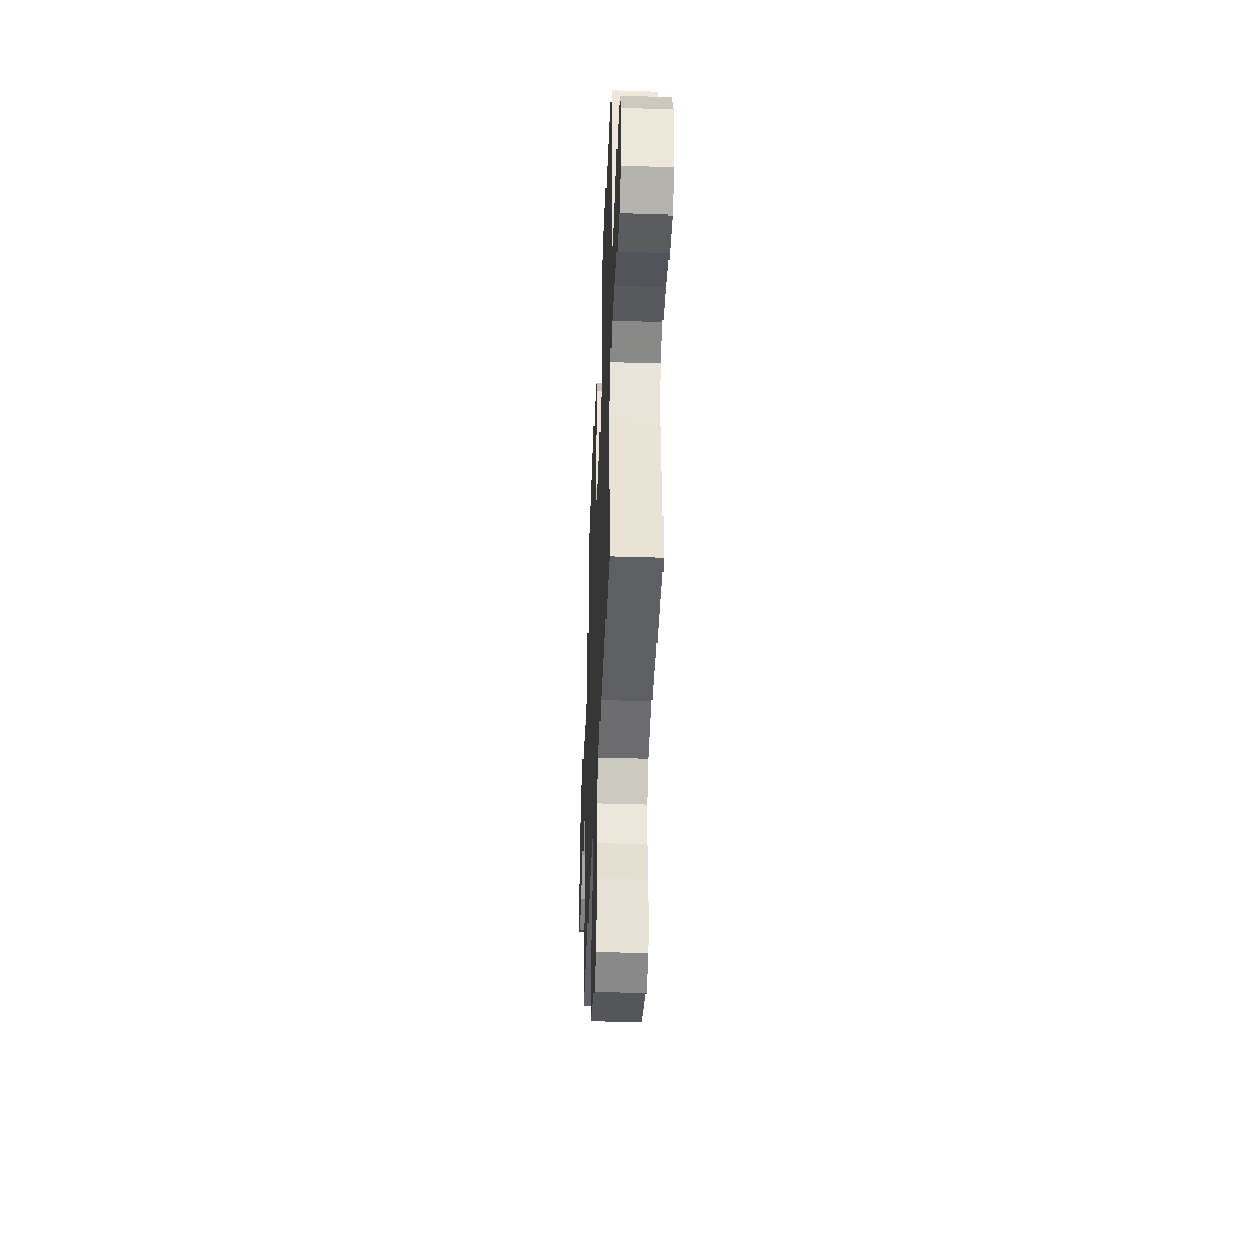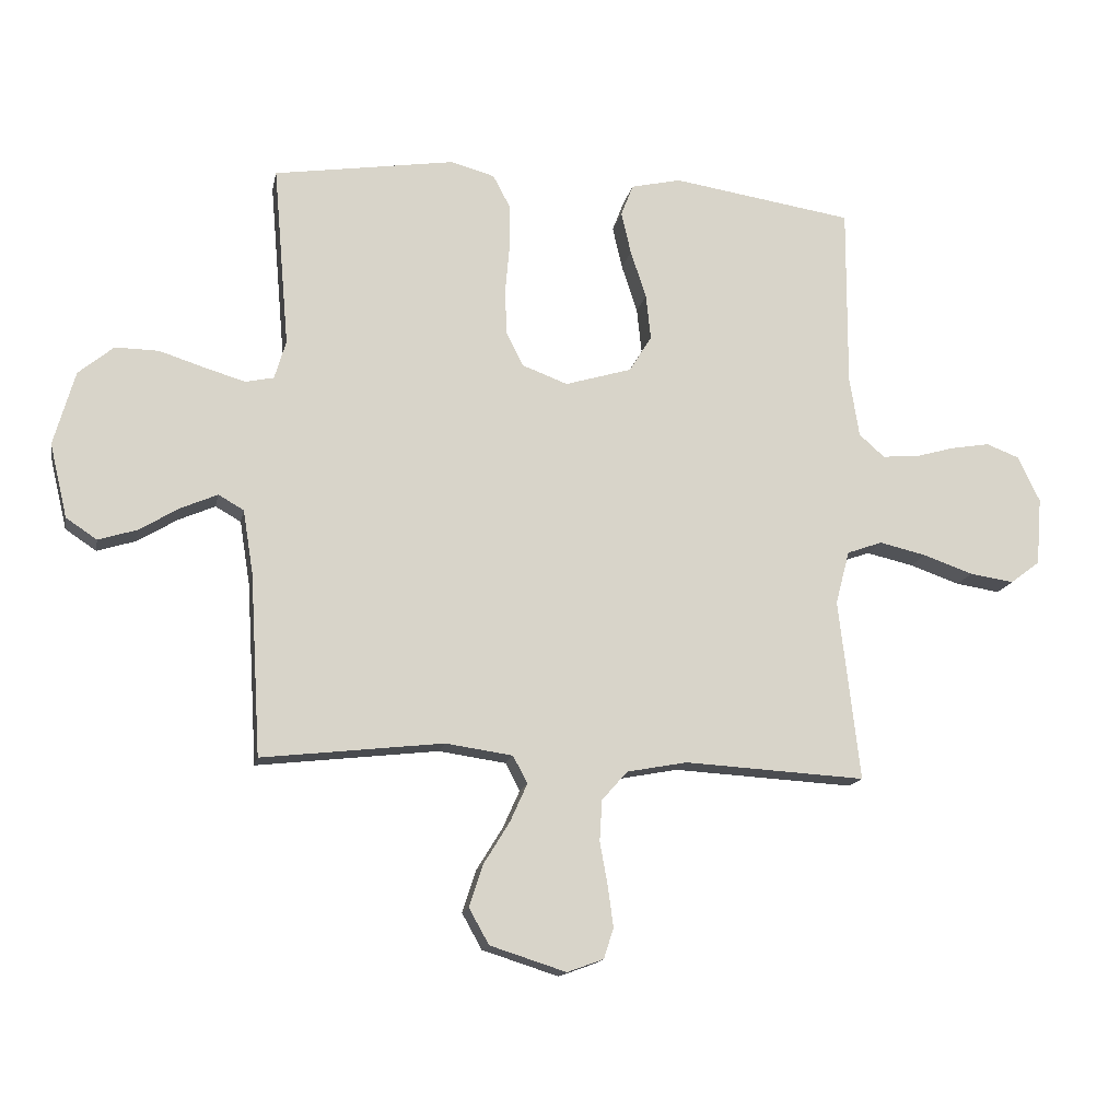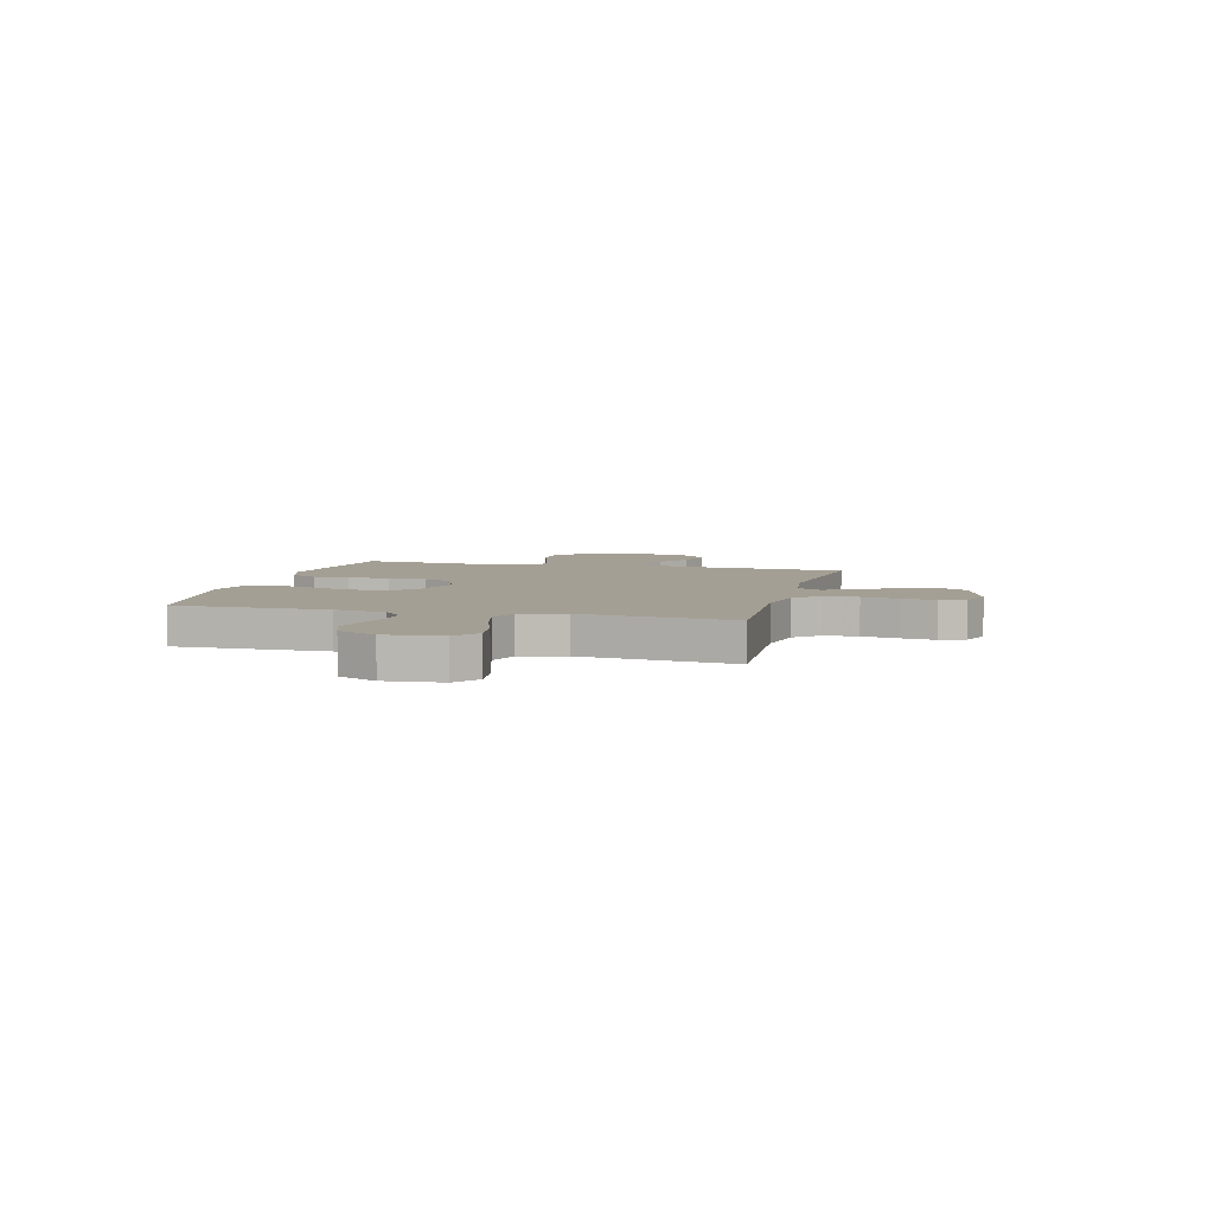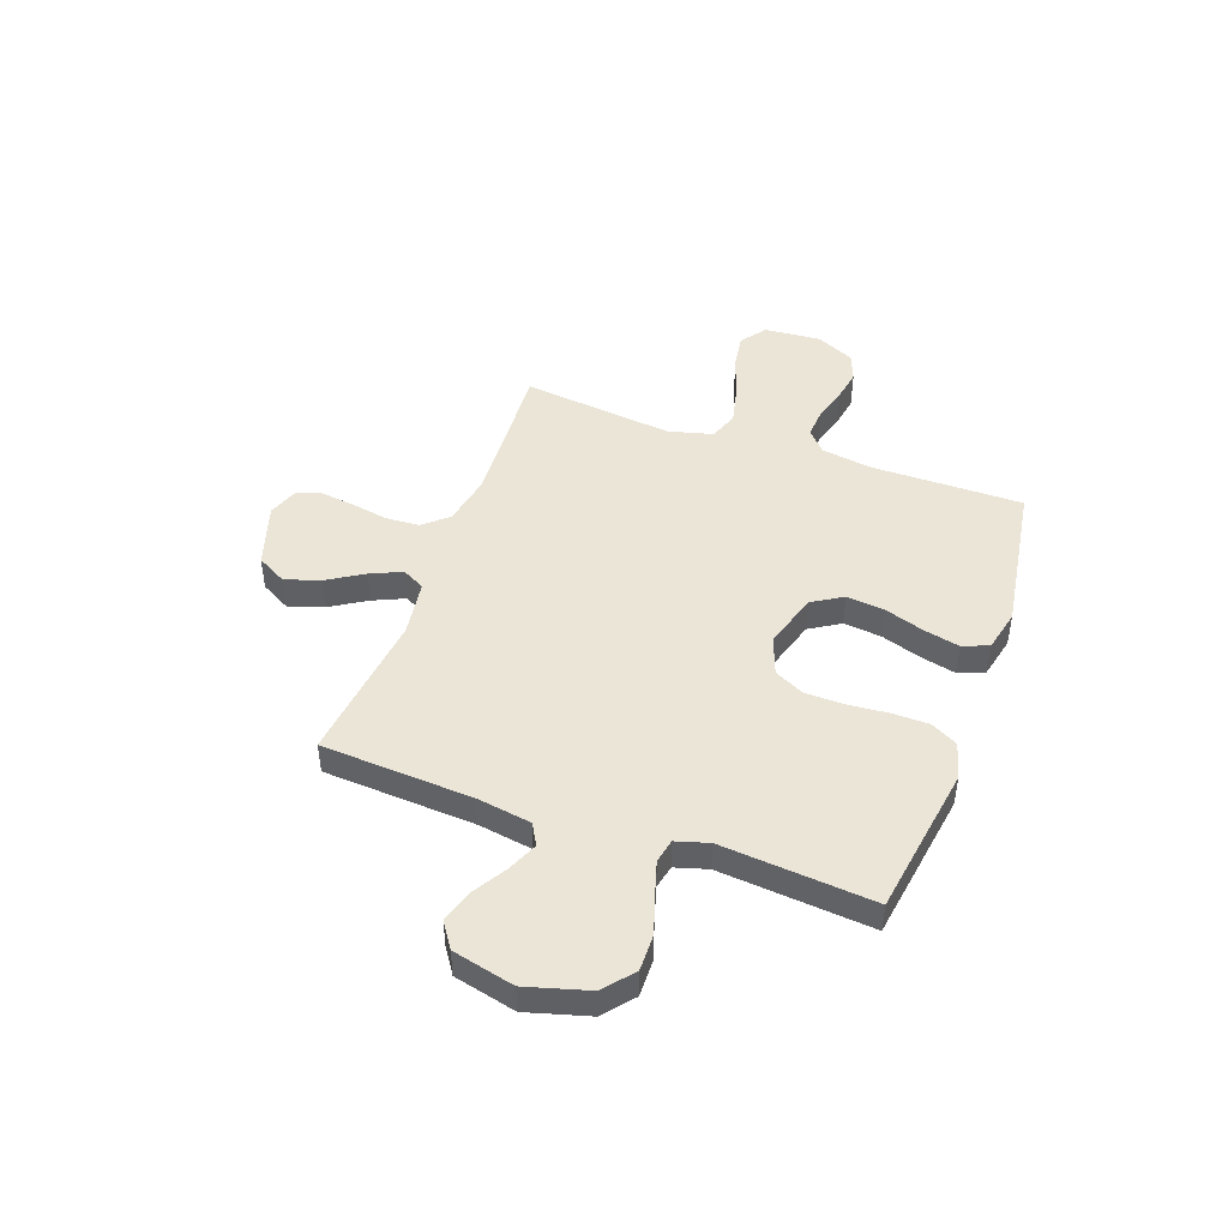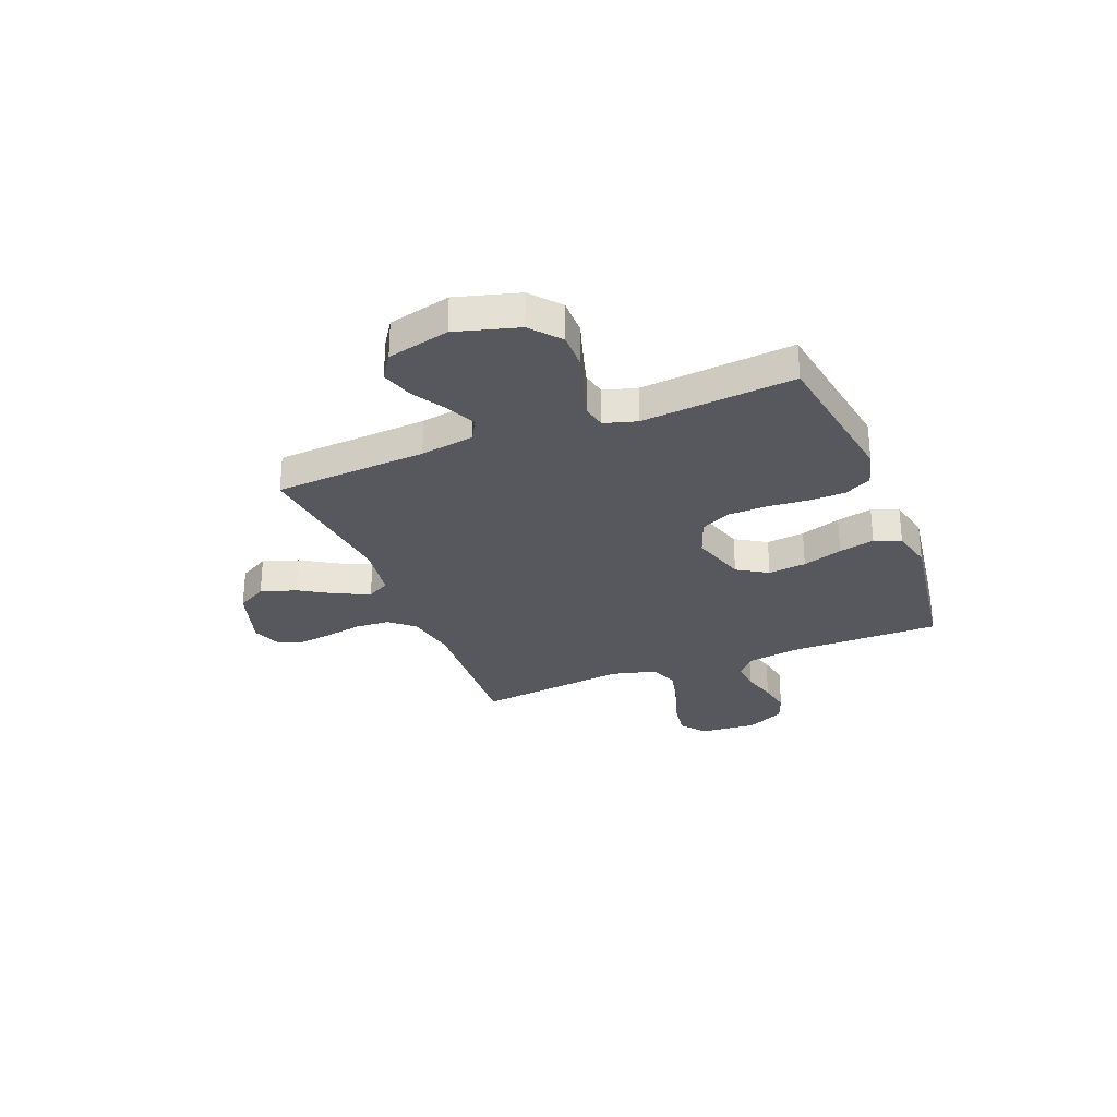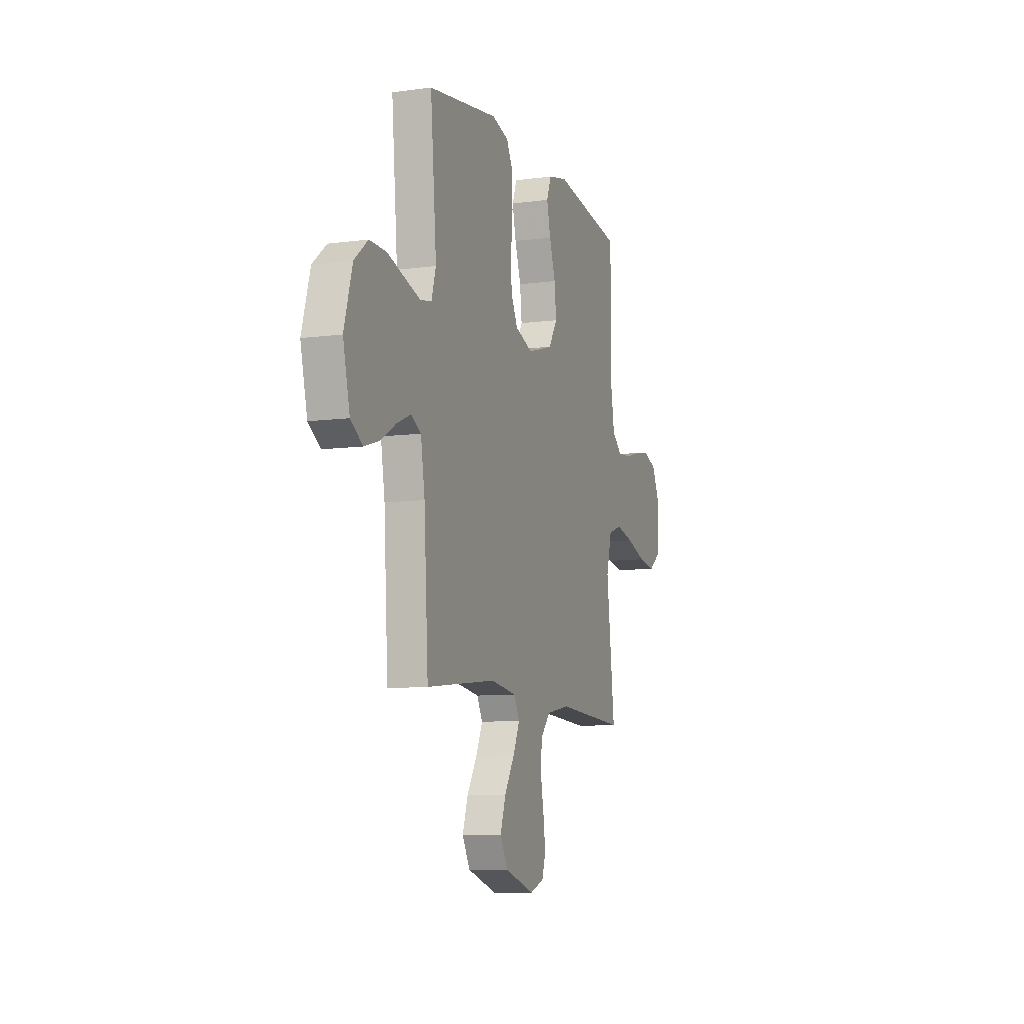
<metadata>
{"format":"obj","ext":"obj","renderer":"f3d","projection":"perspective","resolution":1024,"background":"white","views":[{"elev":-43.0,"azim":87.5,"up":"+Z"},{"elev":-14.9,"azim":-11.2,"up":"+Z"},{"elev":5.6,"azim":104.4,"up":"+Y"},{"elev":45.9,"azim":-70.2,"up":"+Y"},{"elev":-28.9,"azim":-68.2,"up":"+Y"},{"elev":-9.0,"azim":-70.2,"up":"+Z"}]}
</metadata>
<code>
v -0.5 0.07 -0.5
v -0.518 0.07 -0.2
v -0.535 0.07 -0.094
v -0.577 0.07 -0.07
v -0.637 0.07 -0.096
v -0.703 0.07 -0.136
v -0.767 0.07 -0.156
v -0.818 0.07 -0.122
v -0.847 0.07 0
v -0.812 0.07 0.123
v -0.754 0.07 0.171
v -0.682 0.07 0.17
v -0.607 0.07 0.146
v -0.54 0.07 0.126
v -0.493 0.07 0.136
v -0.474 0.07 0.2
v -0.5 0.07 0.5
v -0.2 0.07 0.546
v -0.128 0.07 0.526
v -0.1 0.07 0.473
v -0.099 0.07 0.4
v -0.106 0.07 0.32
v -0.104 0.07 0.244
v -0.075 0.07 0.186
v 0 0.07 0.158
v 0.11 0.07 0.191
v 0.147 0.07 0.251
v 0.139 0.07 0.326
v 0.113 0.07 0.405
v 0.097 0.07 0.475
v 0.117 0.07 0.527
v 0.2 0.07 0.546
v 0.5 0.07 0.5
v 0.499 0.07 0.2
v 0.515 0.07 0.1
v 0.557 0.07 0.063
v 0.615 0.07 0.067
v 0.682 0.07 0.086
v 0.747 0.07 0.097
v 0.802 0.07 0.076
v 0.838 0.07 0
v 0.829 0.07 -0.112
v 0.78 0.07 -0.149
v 0.707 0.07 -0.138
v 0.624 0.07 -0.109
v 0.546 0.07 -0.091
v 0.488 0.07 -0.112
v 0.465 0.07 -0.2
v 0.5 0.07 -0.5
v 0.2 0.07 -0.483
v 0.1 0.07 -0.502
v 0.058 0.07 -0.55
v 0.054 0.07 -0.617
v 0.067 0.07 -0.689
v 0.076 0.07 -0.756
v 0.06 0.07 -0.806
v 0 0.07 -0.828
v -0.126 0.07 -0.788
v -0.159 0.07 -0.729
v -0.136 0.07 -0.659
v -0.093 0.07 -0.589
v -0.065 0.07 -0.527
v -0.089 0.07 -0.482
v -0.2 0.07 -0.466
v -0.5 0 -0.5
v -0.518 0 -0.2
v -0.535 0 -0.094
v -0.577 0 -0.07
v -0.637 0 -0.096
v -0.703 0 -0.136
v -0.767 0 -0.156
v -0.818 0 -0.122
v -0.847 0 0
v -0.812 0 0.123
v -0.754 0 0.171
v -0.682 0 0.17
v -0.607 0 0.146
v -0.54 0 0.126
v -0.493 0 0.136
v -0.474 0 0.2
v -0.5 0 0.5
v -0.2 0 0.546
v -0.128 0 0.526
v -0.1 0 0.473
v -0.099 0 0.4
v -0.106 0 0.32
v -0.104 0 0.244
v -0.075 0 0.186
v 0 0 0.158
v 0.11 0 0.191
v 0.147 0 0.251
v 0.139 0 0.326
v 0.113 0 0.405
v 0.097 0 0.475
v 0.117 0 0.527
v 0.2 0 0.546
v 0.5 0 0.5
v 0.499 0 0.2
v 0.515 0 0.1
v 0.557 0 0.063
v 0.615 0 0.067
v 0.682 0 0.086
v 0.747 0 0.097
v 0.802 0 0.076
v 0.838 0 0
v 0.829 0 -0.112
v 0.78 0 -0.149
v 0.707 0 -0.138
v 0.624 0 -0.109
v 0.546 0 -0.091
v 0.488 0 -0.112
v 0.465 0 -0.2
v 0.5 0 -0.5
v 0.2 0 -0.483
v 0.1 0 -0.502
v 0.058 0 -0.55
v 0.054 0 -0.617
v 0.067 0 -0.689
v 0.076 0 -0.756
v 0.06 0 -0.806
v 0 0 -0.828
v -0.126 0 -0.788
v -0.159 0 -0.729
v -0.136 0 -0.659
v -0.093 0 -0.589
v -0.065 0 -0.527
v -0.089 0 -0.482
v -0.2 0 -0.466
f 59 60 61
f 58 59 61
f 57 58 61
f 56 57 61
f 55 56 61
f 54 55 61
f 53 54 61
f 52 53 61 62
f 51 52 62 63
f 48 49 50
f 51 63 64
f 50 51 64
f 48 50 64
f 47 48 64
f 43 44 45
f 42 43 45
f 41 42 45
f 40 41 45
f 39 40 45
f 38 39 45
f 37 38 45
f 36 37 45 46
f 35 36 46 47
f 32 33 34
f 31 32 34
f 30 31 34
f 29 30 34
f 28 29 34
f 34 35 47
f 28 34 47
f 27 28 47
f 20 21 22
f 19 20 22
f 18 19 22
f 17 18 22
f 16 17 22
f 15 16 22 23
f 11 12 13
f 10 11 13
f 9 10 13
f 8 9 13
f 7 8 13
f 6 7 13
f 5 6 13
f 4 5 13 14
f 3 4 14 15
f 47 64 1 2
f 26 27 47
f 47 2 3
f 26 47 3
f 25 26 3
f 24 25 3 15
f 15 23 24
f 125 124 123
f 125 123 122
f 125 122 121
f 125 121 120
f 125 120 119
f 125 119 118
f 125 118 117
f 126 125 117 116
f 127 126 116 115
f 114 113 112
f 128 127 115
f 128 115 114
f 128 114 112
f 128 112 111
f 109 108 107
f 109 107 106
f 109 106 105
f 109 105 104
f 109 104 103
f 109 103 102
f 109 102 101
f 110 109 101 100
f 111 110 100 99
f 98 97 96
f 98 96 95
f 98 95 94
f 98 94 93
f 98 93 92
f 111 99 98
f 111 98 92
f 111 92 91
f 86 85 84
f 86 84 83
f 86 83 82
f 86 82 81
f 86 81 80
f 87 86 80 79
f 77 76 75
f 77 75 74
f 77 74 73
f 77 73 72
f 77 72 71
f 77 71 70
f 77 70 69
f 78 77 69 68
f 79 78 68 67
f 66 65 128 111
f 111 91 90
f 67 66 111
f 67 111 90
f 67 90 89
f 79 67 89 88
f 88 87 79
f 1 65 66 2
f 2 66 67 3
f 3 67 68 4
f 4 68 69 5
f 5 69 70 6
f 6 70 71 7
f 7 71 72 8
f 8 72 73 9
f 9 73 74 10
f 10 74 75 11
f 11 75 76 12
f 12 76 77 13
f 13 77 78 14
f 14 78 79 15
f 15 79 80 16
f 16 80 81 17
f 17 81 82 18
f 18 82 83 19
f 19 83 84 20
f 20 84 85 21
f 21 85 86 22
f 22 86 87 23
f 23 87 88 24
f 24 88 89 25
f 25 89 90 26
f 26 90 91 27
f 27 91 92 28
f 28 92 93 29
f 29 93 94 30
f 30 94 95 31
f 31 95 96 32
f 32 96 97 33
f 33 97 98 34
f 34 98 99 35
f 35 99 100 36
f 36 100 101 37
f 37 101 102 38
f 38 102 103 39
f 39 103 104 40
f 40 104 105 41
f 41 105 106 42
f 42 106 107 43
f 43 107 108 44
f 44 108 109 45
f 45 109 110 46
f 46 110 111 47
f 47 111 112 48
f 48 112 113 49
f 49 113 114 50
f 50 114 115 51
f 51 115 116 52
f 52 116 117 53
f 53 117 118 54
f 54 118 119 55
f 55 119 120 56
f 56 120 121 57
f 57 121 122 58
f 58 122 123 59
f 59 123 124 60
f 60 124 125 61
f 61 125 126 62
f 62 126 127 63
f 63 127 128 64
f 64 128 65 1

</code>
